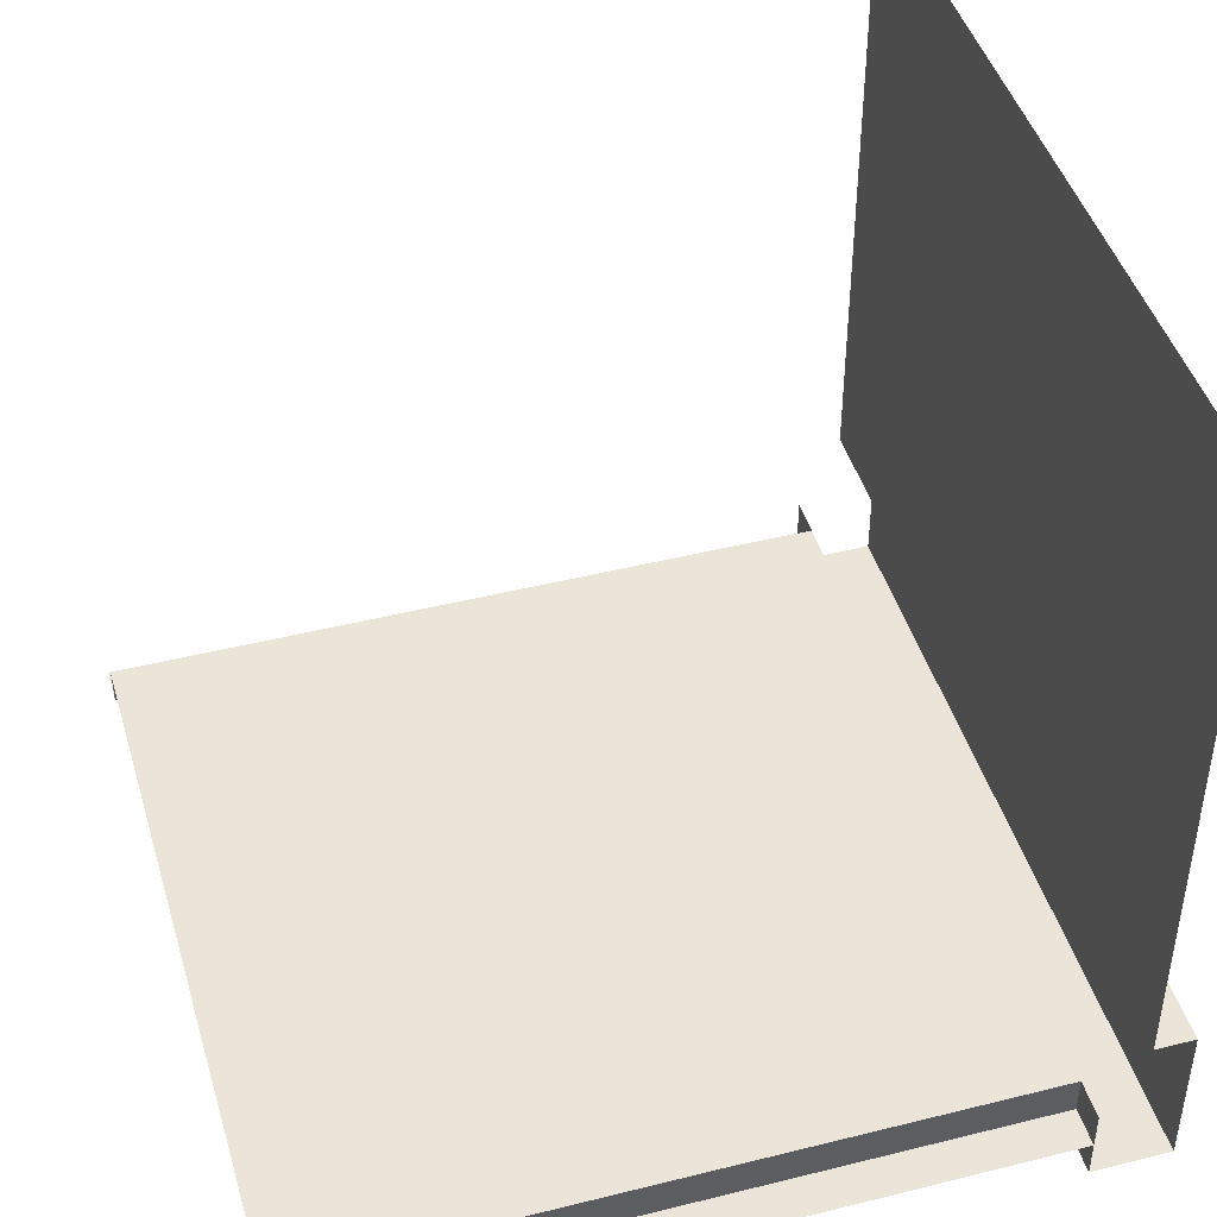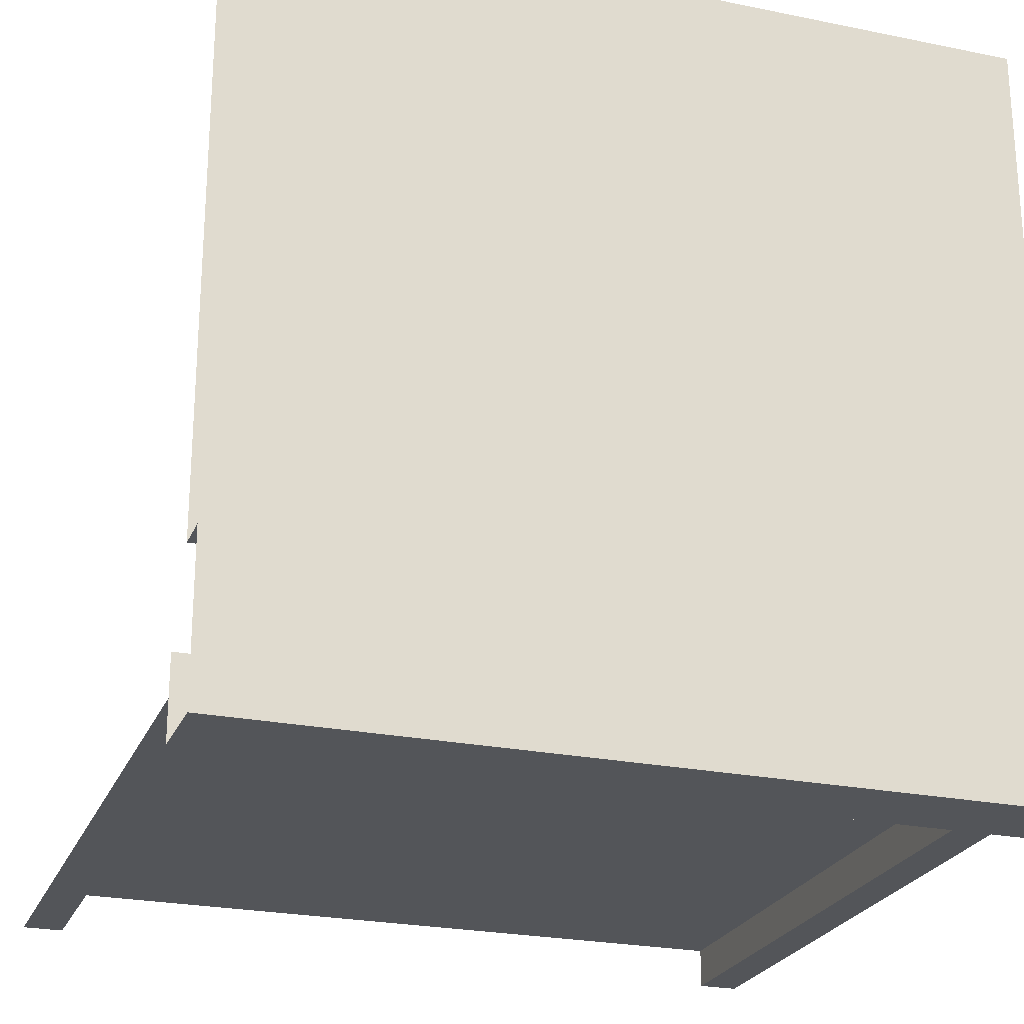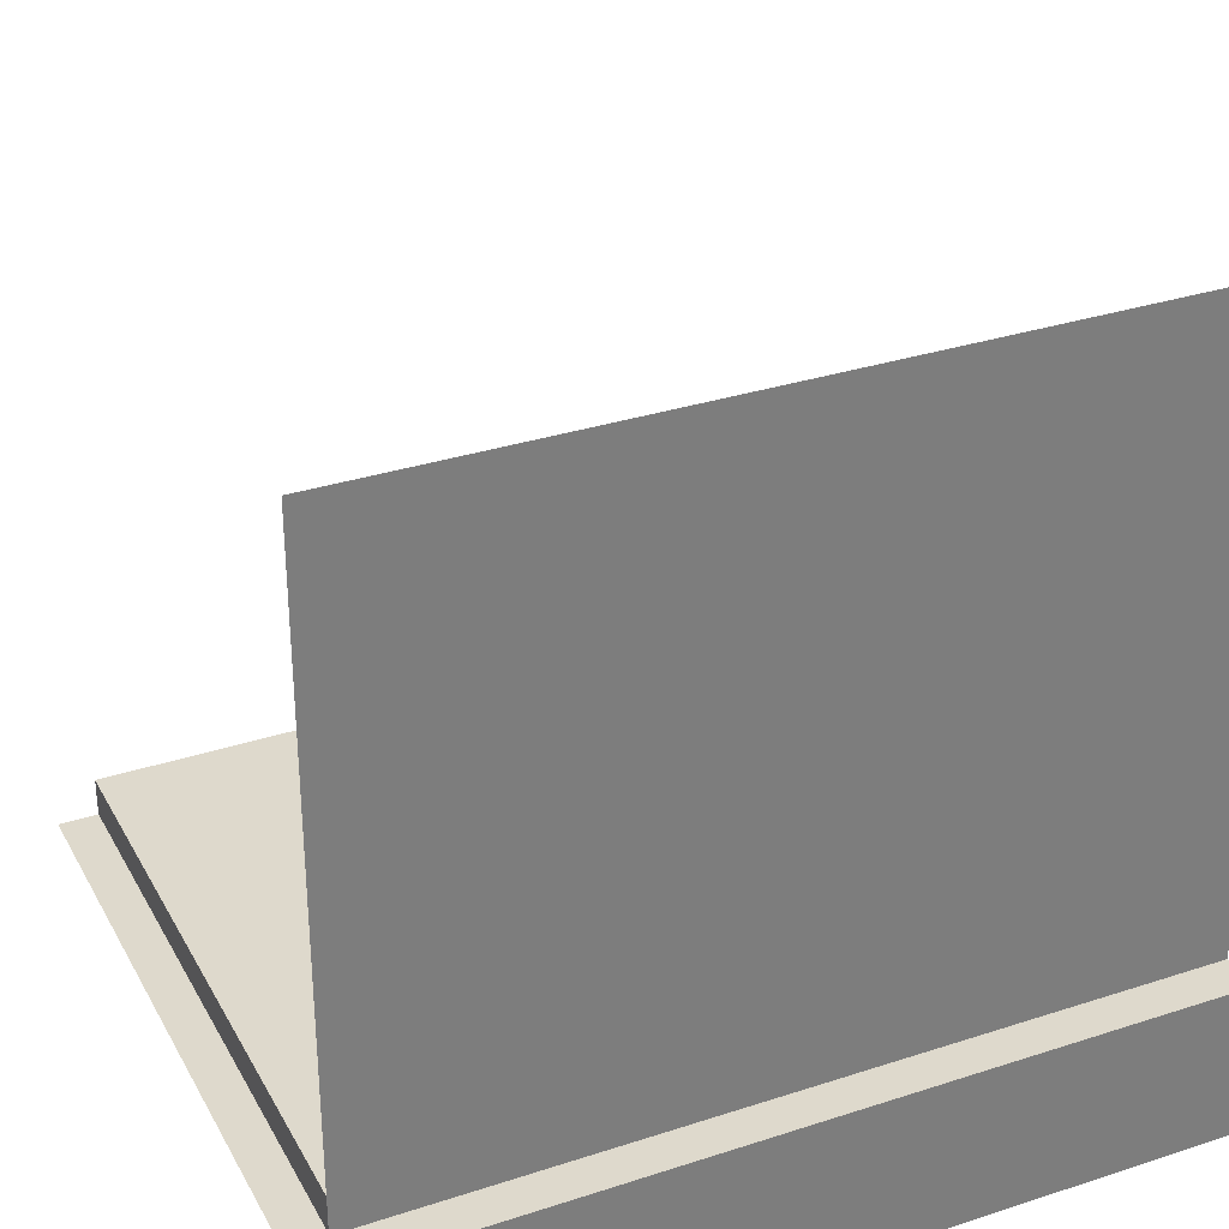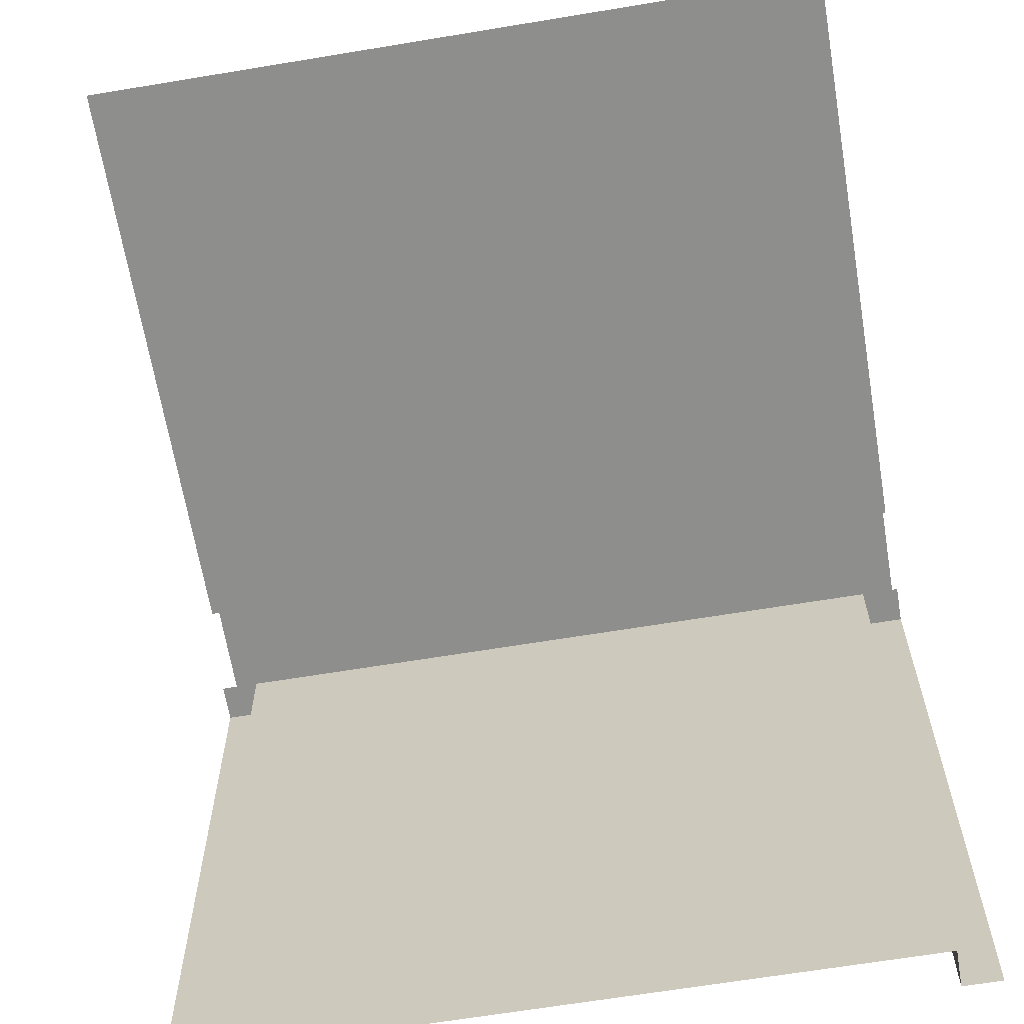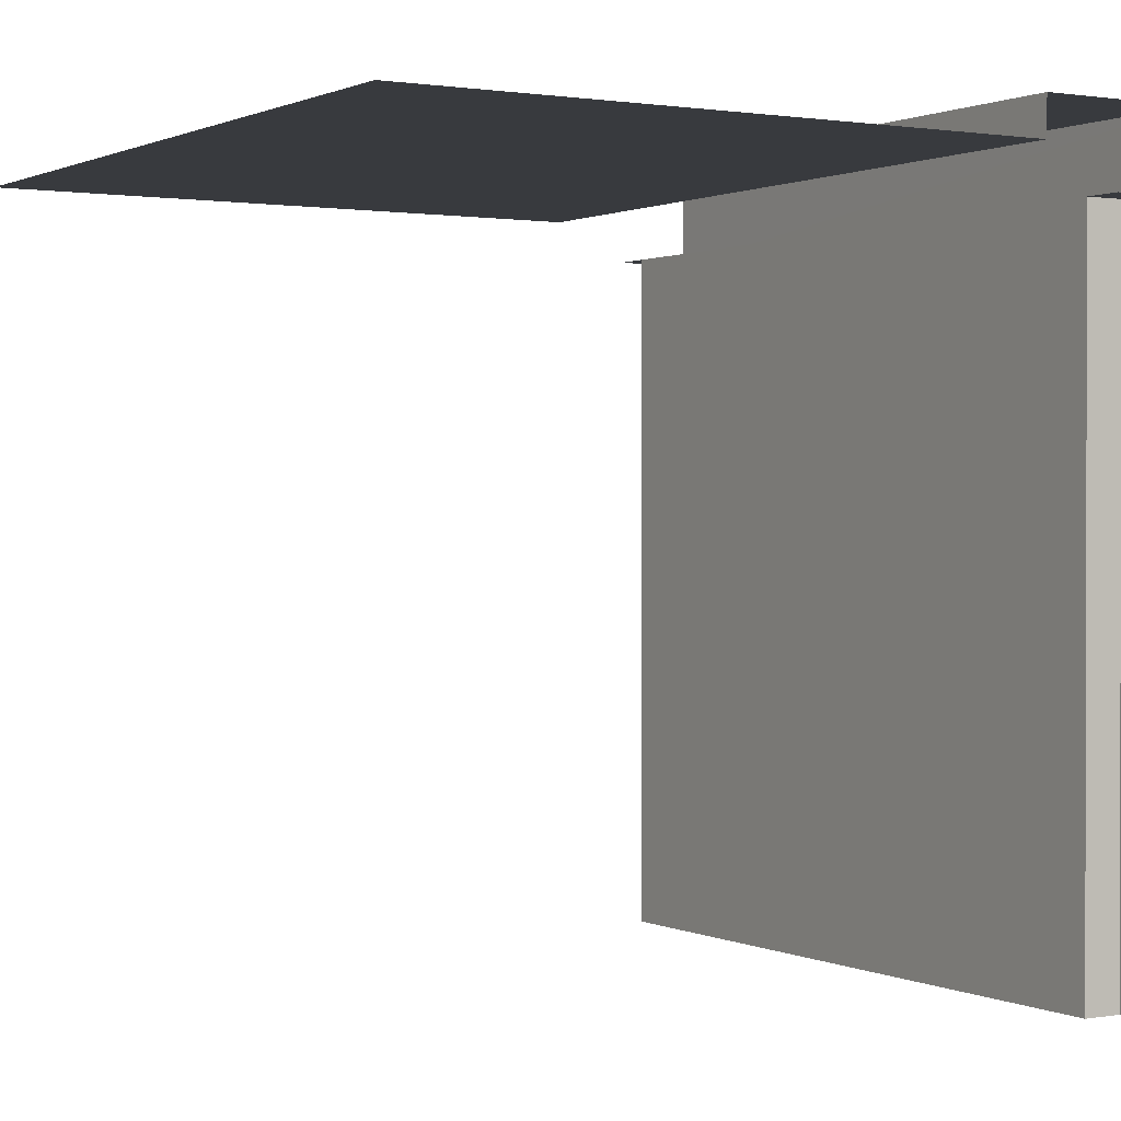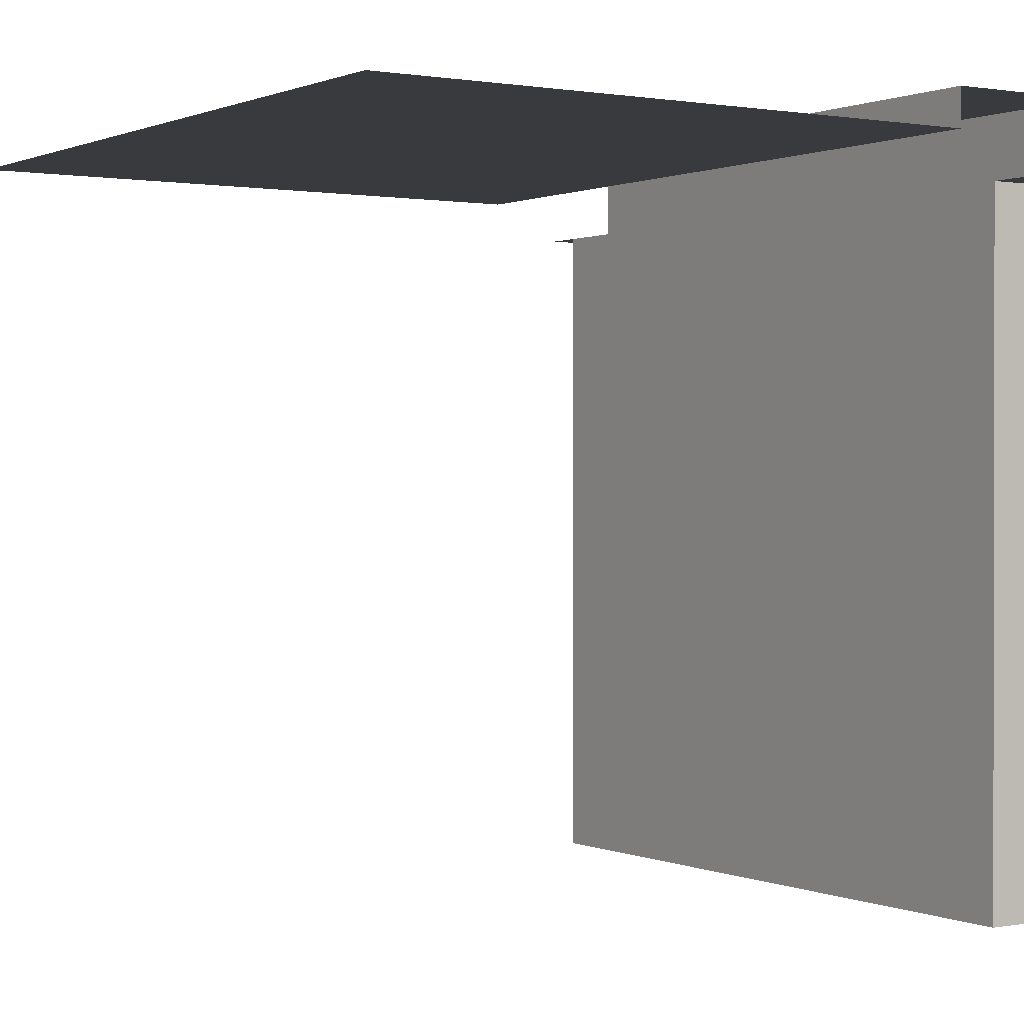
<metadata>
{"format":"obj","ext":"obj","renderer":"f3d","projection":"perspective","resolution":1024,"background":"white","views":[{"elev":44.8,"azim":73.8,"up":"+Z"},{"elev":-24.4,"azim":161.3,"up":"+Z"},{"elev":32.1,"azim":155.4,"up":"+Z"},{"elev":-64.8,"azim":9.5,"up":"+Y"},{"elev":0.8,"azim":58.9,"up":"+Y"},{"elev":0.6,"azim":57.0,"up":"+Y"}]}
</metadata>
<code>
o Straight_Edge_Wall_Roof_Outer_Corner
v 0 0.9 0.1
v 1 0.9 0.1
v 0 0.9 0
v 1 0.9 0
v -0.000393 1 -5.7e-05
v 1 1 1e-05
v 0 1 0.2
v 1 1 0.2
v 0 0.95 0.2
v 1 0.95 0.2
v 0 0.95 1
v 1 0.95 1
v 0 0 0.05
v 1 0 0.05
v 0 0.9 0.05
v 1 0.9 0.05
v 0.05 0 0.1
v 0.95 0 0.1
v 0.95 0.9 0.1
v 0.05 0.9 0.1
v 0.95 0 0.05
v 0.05 0.9 0.05
v 0.05 0 0.05
v 0.95 0.9 0.05
f 20 18 17
f 20 19 18
f 24 14 21
f 22 17 23
f 15 23 13
f 19 21 18
f 24 16 14
f 22 20 17
f 15 22 23
f 19 24 21
f 4 1 3
f 3 6 4
f 7 6 5
f 9 8 7
f 11 10 9
f 4 2 1
f 3 5 6
f 7 8 6
f 9 10 8
f 11 12 10

</code>
